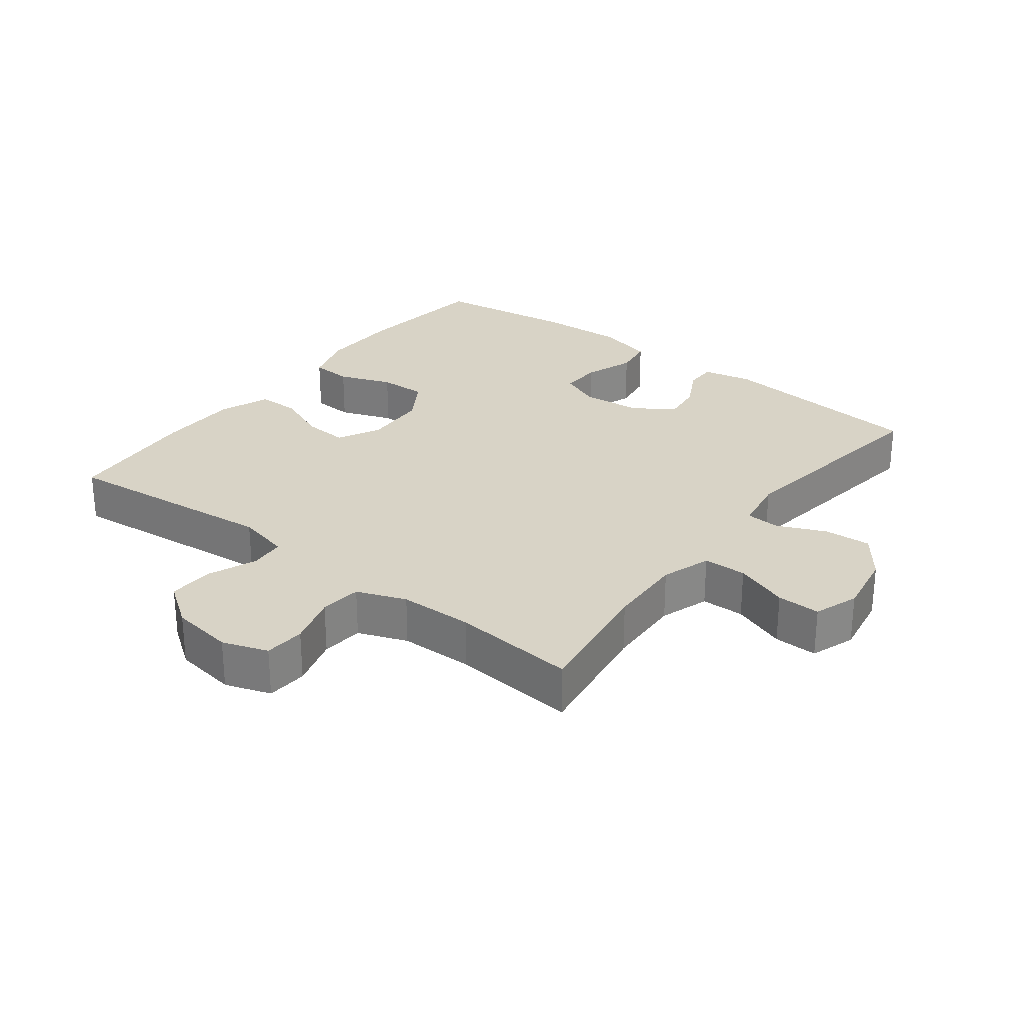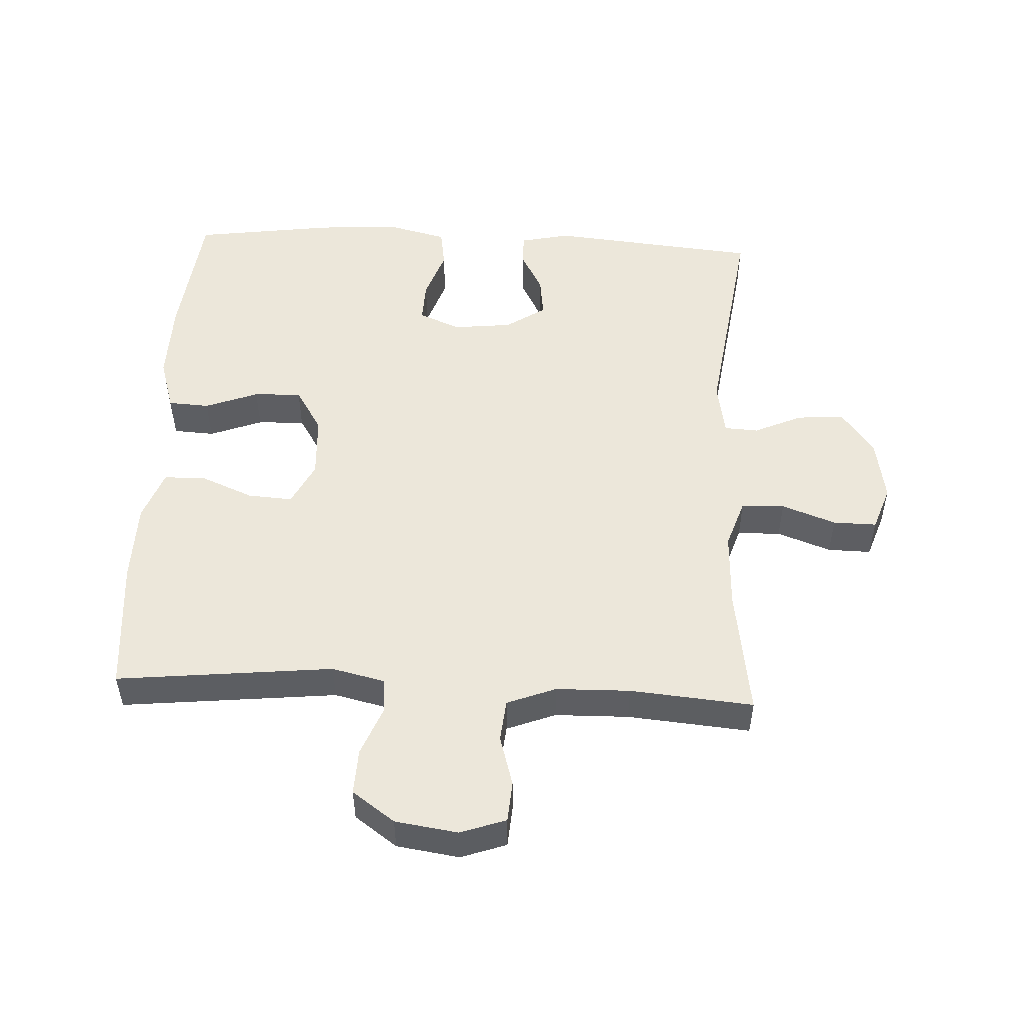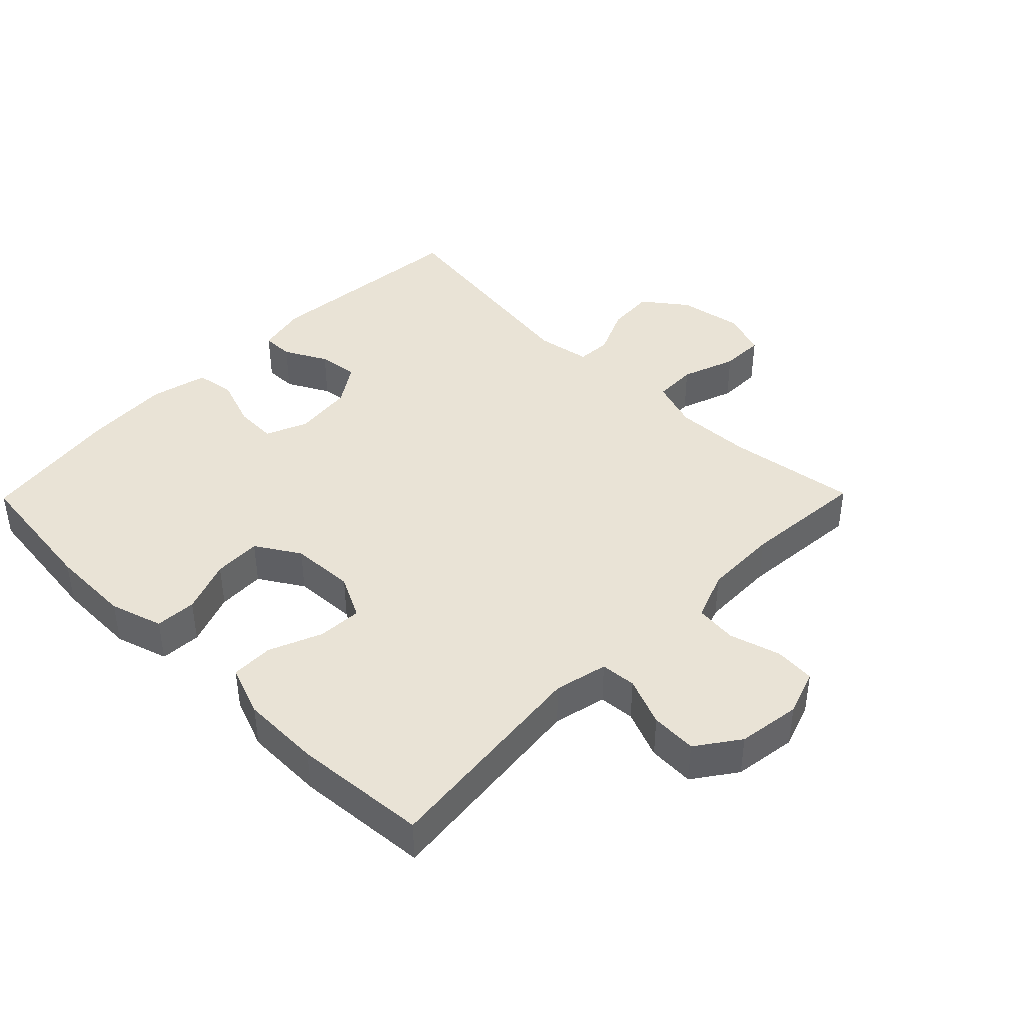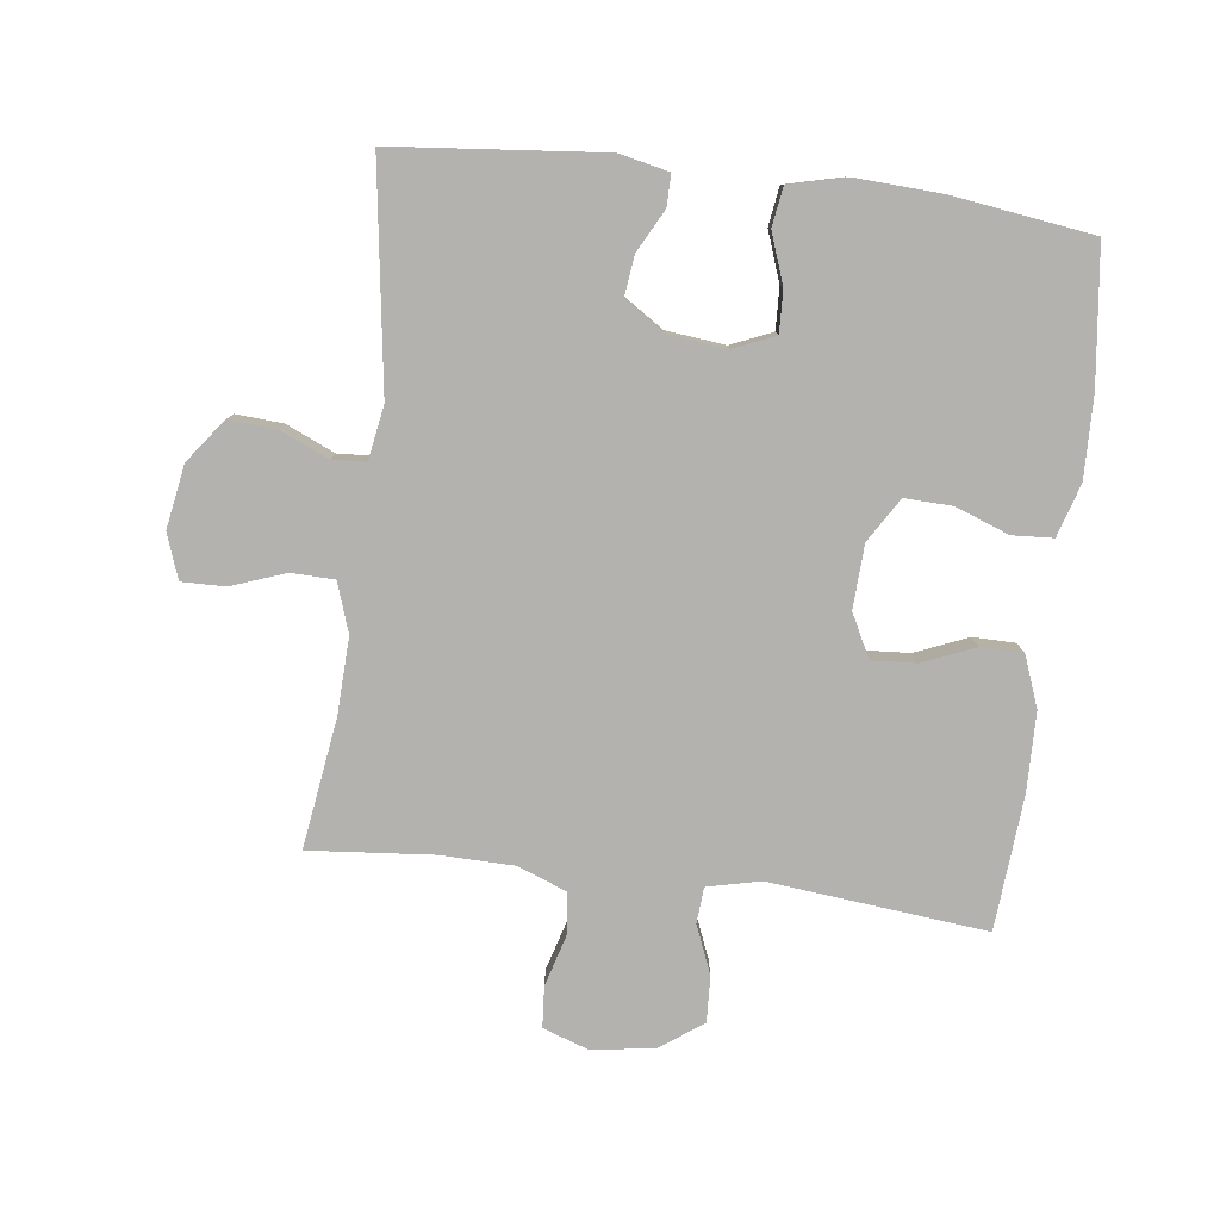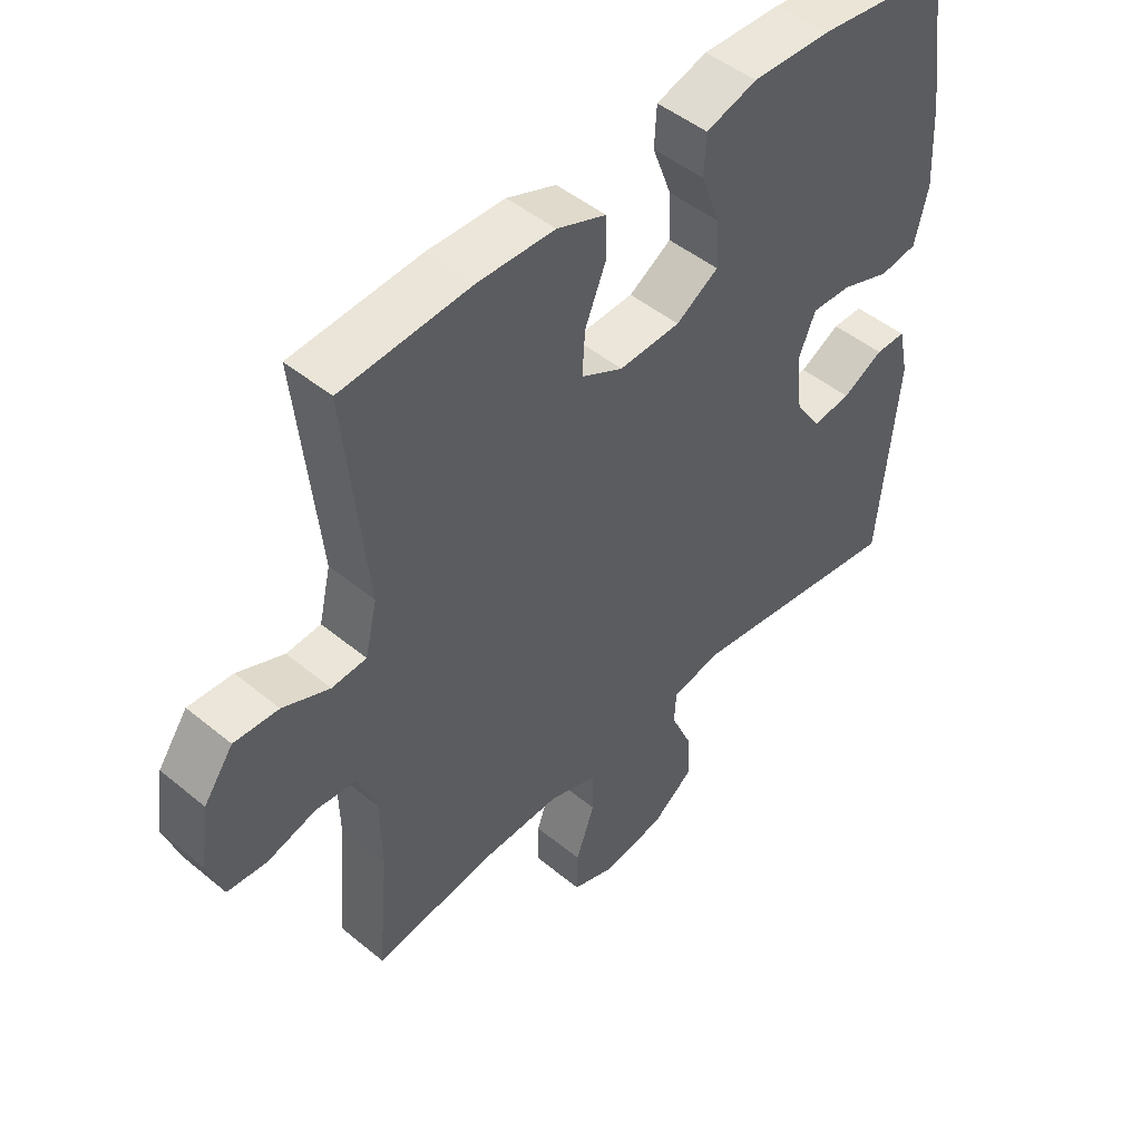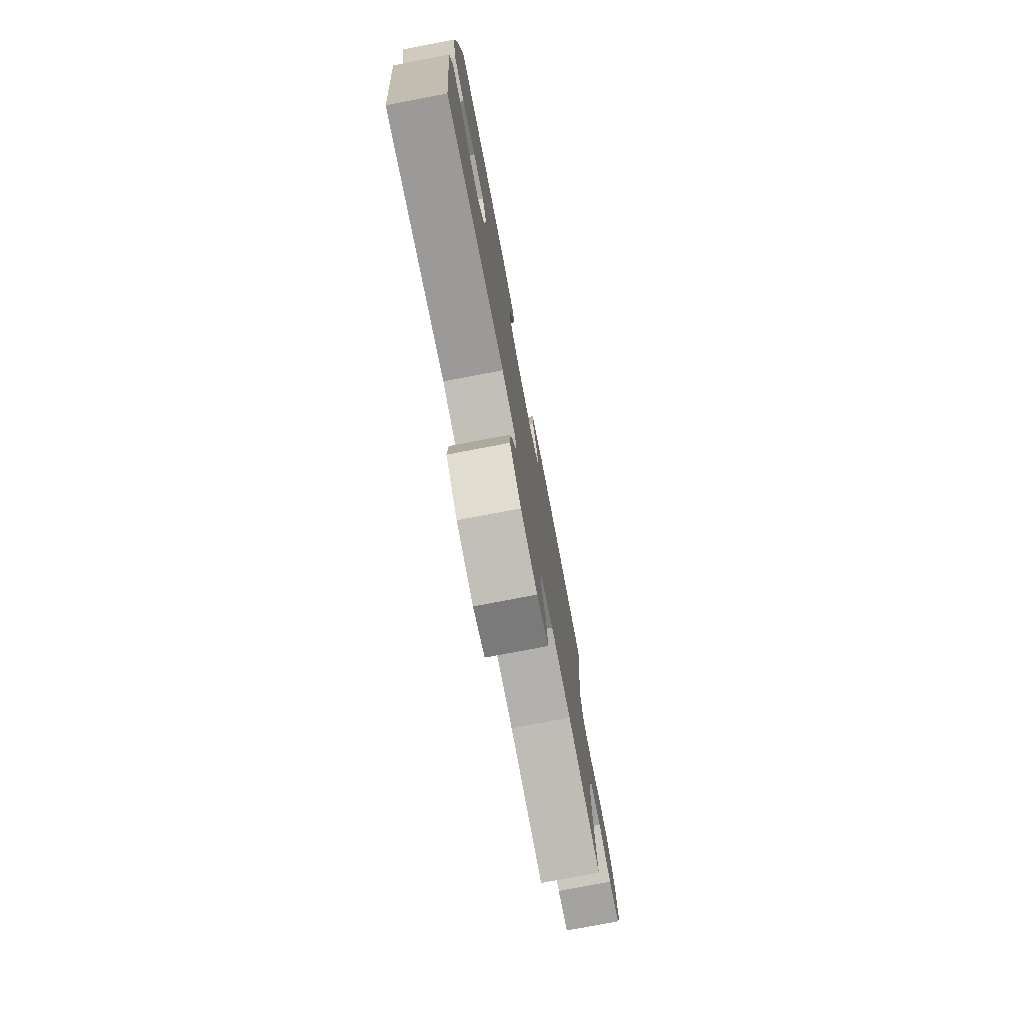
<metadata>
{"format":"obj","ext":"obj","renderer":"f3d","projection":"perspective","resolution":1024,"background":"white","views":[{"elev":28.1,"azim":127.6,"up":"+Y"},{"elev":51.5,"azim":92.8,"up":"+Y"},{"elev":42.2,"azim":44.5,"up":"+Y"},{"elev":-79.8,"azim":-97.0,"up":"+Y"},{"elev":47.4,"azim":132.9,"up":"+Z"},{"elev":-77.0,"azim":-79.2,"up":"+Z"}]}
</metadata>
<code>
o path762
v 0.2613 0.0375 0.5486
v 0.1371 0.0375 0.5462
v 0.05773 0.0375 0.5165
v 0.05703 0.0375 0.4505
v 0.0908 0.0375 0.3686
v 0.09527 0.0375 0.2991
v 0.0276 0.0375 0.265
v -0.07142 0.0375 0.2698
v -0.1401 0.0375 0.3123
v -0.1375 0.0375 0.3867
v -0.1064 0.0375 0.4698
v -0.11 0.0375 0.534
v -0.1924 0.0375 0.5595
v -0.3193 0.0375 0.5566
v -0.5316 0.0375 0.5317
v -0.5624 0.0375 0.3114
v -0.5693 0.0375 0.1786
v -0.5477 0.0375 0.08986
v -0.4868 0.0375 0.08052
v -0.4087 0.0375 0.108
v -0.3439 0.0375 0.1105
v -0.3167 0.0375 0.04595
v -0.3268 0.0375 -0.04669
v -0.3677 0.0375 -0.1085
v -0.4305 0.0375 -0.1008
v -0.4968 0.0375 -0.06556
v -0.5458 0.0375 -0.06519
v -0.5627 0.0375 -0.1428
v -0.5316 0.0375 -0.4702
v -0.1835 0.0375 -0.4211
v -0.09925 0.0375 -0.4356
v -0.0963 0.0375 -0.4889
v -0.1298 0.0375 -0.5642
v -0.1347 0.0375 -0.638
v -0.06727 0.0375 -0.689
v 0.03203 0.0375 -0.7064
v 0.1017 0.0375 -0.6817
v 0.1006 0.0375 -0.6138
v 0.07006 0.0375 -0.5292
v 0.07188 0.0375 -0.4616
v 0.149 0.0375 -0.4358
v 0.2689 0.0375 -0.4406
v 0.4701 0.0375 -0.4702
v 0.4532 0.0375 -0.2773
v 0.4555 0.0375 -0.1615
v 0.485 0.0375 -0.08494
v 0.5504 0.0375 -0.07827
v 0.6299 0.0375 -0.1014
v 0.6938 0.0375 -0.09665
v 0.7186 0.0375 -0.02557
v 0.7043 0.0375 0.07262
v 0.6568 0.0375 0.1393
v 0.585 0.0375 0.1362
v 0.5096 0.0375 0.1055
v 0.4539 0.0375 0.11
v 0.4347 0.0375 0.1928
v 0.4701 0.0375 0.5317
v 0.2613 -0.0375 0.5486
v 0.1371 -0.0375 0.5462
v 0.05773 -0.0375 0.5165
v 0.05703 -0.0375 0.4505
v 0.0908 -0.0375 0.3686
v 0.09527 -0.0375 0.2991
v 0.0276 -0.0375 0.265
v -0.07142 -0.0375 0.2698
v -0.1401 -0.0375 0.3123
v -0.1375 -0.0375 0.3867
v -0.1064 -0.0375 0.4698
v -0.11 -0.0375 0.534
v -0.1924 -0.0375 0.5595
v -0.3193 -0.0375 0.5566
v -0.5316 -0.0375 0.5317
v -0.5624 -0.0375 0.3114
v -0.5693 -0.0375 0.1786
v -0.5477 -0.0375 0.08986
v -0.4868 -0.0375 0.08052
v -0.4087 -0.0375 0.108
v -0.3439 -0.0375 0.1105
v -0.3167 -0.0375 0.04595
v -0.3268 -0.0375 -0.04669
v -0.3677 -0.0375 -0.1085
v -0.4305 -0.0375 -0.1008
v -0.4968 -0.0375 -0.06556
v -0.5458 -0.0375 -0.06519
v -0.5627 -0.0375 -0.1428
v -0.5316 -0.0375 -0.4702
v -0.1835 -0.0375 -0.4211
v -0.09925 -0.0375 -0.4356
v -0.0963 -0.0375 -0.4889
v -0.1298 -0.0375 -0.5642
v -0.1347 -0.0375 -0.638
v -0.06727 -0.0375 -0.689
v 0.03203 -0.0375 -0.7064
v 0.1017 -0.0375 -0.6817
v 0.1006 -0.0375 -0.6138
v 0.07006 -0.0375 -0.5292
v 0.07188 -0.0375 -0.4616
v 0.149 -0.0375 -0.4358
v 0.2689 -0.0375 -0.4406
v 0.4701 -0.0375 -0.4702
v 0.4532 -0.0375 -0.2773
v 0.4555 -0.0375 -0.1615
v 0.485 -0.0375 -0.08494
v 0.5504 -0.0375 -0.07827
v 0.6299 -0.0375 -0.1014
v 0.6938 -0.0375 -0.09665
v 0.7186 -0.0375 -0.02557
v 0.7043 -0.0375 0.07262
v 0.6568 -0.0375 0.1393
v 0.585 -0.0375 0.1362
v 0.5096 -0.0375 0.1055
v 0.4539 -0.0375 0.11
v 0.4347 -0.0375 0.1928
v 0.4701 -0.0375 0.5317
v 0.6938 0.0375 -0.09665
v 0.6938 0.0375 -0.09665
v 0.7186 0.0375 -0.02557
v 0.7043 0.0375 0.07262
v 0.6568 0.0375 0.1393
v 0.6299 0.0375 -0.1014
v 0.585 0.0375 0.1362
v 0.5504 0.0375 -0.07827
v 0.5096 0.0375 0.1055
v 0.485 0.0375 -0.08494
v 0.485 0.0375 -0.08494
v 0.4539 0.0375 0.11
v 0.4539 0.0375 0.11
v 0.4555 0.0375 -0.1615
v 0.4701 0.0375 -0.4702
v 0.4701 0.0375 -0.4702
v 0.4532 0.0375 -0.2773
v 0.4347 0.0375 0.1928
v 0.4701 0.0375 0.5317
v 0.4701 0.0375 0.5317
v 0.2689 0.0375 -0.4406
v 0.2613 0.0375 0.5486
v 0.149 0.0375 -0.4358
v 0.1371 0.0375 0.5462
v 0.07188 0.0375 -0.4616
v 0.07188 0.0375 -0.4616
v 0.0908 0.0375 0.3686
v 0.09527 0.0375 0.2991
v 0.09527 0.0375 0.2991
v 0.05773 0.0375 0.5165
v 0.05773 0.0375 0.5165
v 0.03203 0.0375 -0.7064
v 0.1017 0.0375 -0.6817
v 0.1017 0.0375 -0.6817
v 0.1006 0.0375 -0.6138
v 0.07006 0.0375 -0.5292
v 0.0276 0.0375 0.265
v 0.05703 0.0375 0.4505
v -0.06727 0.0375 -0.689
v -0.07142 0.0375 0.2698
v -0.1347 0.0375 -0.638
v -0.1401 0.0375 0.3123
v -0.1401 0.0375 0.3123
v -0.1298 0.0375 -0.5642
v -0.0963 0.0375 -0.4889
v -0.09925 0.0375 -0.4356
v -0.09925 0.0375 -0.4356
v -0.1835 0.0375 -0.4211
v -0.1375 0.0375 0.3867
v -0.1064 0.0375 0.4698
v -0.11 0.0375 0.534
v -0.11 0.0375 0.534
v -0.1924 0.0375 0.5595
v -0.3193 0.0375 0.5566
v -0.3167 0.0375 0.04595
v -0.3268 0.0375 -0.04669
v -0.3439 0.0375 0.1105
v -0.3439 0.0375 0.1105
v -0.3677 0.0375 -0.1085
v -0.3677 0.0375 -0.1085
v -0.4087 0.0375 0.108
v -0.4305 0.0375 -0.1008
v -0.4868 0.0375 0.08052
v -0.4968 0.0375 -0.06556
v -0.5316 0.0375 -0.4702
v -0.5316 0.0375 -0.4702
v -0.5477 0.0375 0.08986
v -0.5477 0.0375 0.08986
v -0.5458 0.0375 -0.06519
v -0.5458 0.0375 -0.06519
v -0.5316 0.0375 0.5317
v -0.5316 0.0375 0.5317
v -0.5627 0.0375 -0.1428
v -0.5624 0.0375 0.3114
v -0.5693 0.0375 0.1786
v 0.6938 -0.0375 -0.09665
v 0.6938 -0.0375 -0.09665
v 0.7186 -0.0375 -0.02557
v 0.7043 -0.0375 0.07262
v 0.6568 -0.0375 0.1393
v 0.6299 -0.0375 -0.1014
v 0.585 -0.0375 0.1362
v 0.5504 -0.0375 -0.07827
v 0.5096 -0.0375 0.1055
v 0.485 -0.0375 -0.08494
v 0.485 -0.0375 -0.08494
v 0.4539 -0.0375 0.11
v 0.4539 -0.0375 0.11
v 0.4555 -0.0375 -0.1615
v 0.4701 -0.0375 -0.4702
v 0.4701 -0.0375 -0.4702
v 0.4532 -0.0375 -0.2773
v 0.4347 -0.0375 0.1928
v 0.4701 -0.0375 0.5317
v 0.4701 -0.0375 0.5317
v 0.2689 -0.0375 -0.4406
v 0.2613 -0.0375 0.5486
v 0.149 -0.0375 -0.4358
v 0.1371 -0.0375 0.5462
v 0.07188 -0.0375 -0.4616
v 0.07188 -0.0375 -0.4616
v 0.0908 -0.0375 0.3686
v 0.09527 -0.0375 0.2991
v 0.09527 -0.0375 0.2991
v 0.05773 -0.0375 0.5165
v 0.05773 -0.0375 0.5165
v 0.03203 -0.0375 -0.7064
v 0.1017 -0.0375 -0.6817
v 0.1017 -0.0375 -0.6817
v 0.1006 -0.0375 -0.6138
v 0.07006 -0.0375 -0.5292
v 0.0276 -0.0375 0.265
v 0.05703 -0.0375 0.4505
v -0.06727 -0.0375 -0.689
v -0.07142 -0.0375 0.2698
v -0.1347 -0.0375 -0.638
v -0.1401 -0.0375 0.3123
v -0.1401 -0.0375 0.3123
v -0.1298 -0.0375 -0.5642
v -0.0963 -0.0375 -0.4889
v -0.09925 -0.0375 -0.4356
v -0.09925 -0.0375 -0.4356
v -0.1835 -0.0375 -0.4211
v -0.1375 -0.0375 0.3867
v -0.1064 -0.0375 0.4698
v -0.11 -0.0375 0.534
v -0.11 -0.0375 0.534
v -0.1924 -0.0375 0.5595
v -0.3193 -0.0375 0.5566
v -0.3167 -0.0375 0.04595
v -0.3268 -0.0375 -0.04669
v -0.3439 -0.0375 0.1105
v -0.3439 -0.0375 0.1105
v -0.3677 -0.0375 -0.1085
v -0.3677 -0.0375 -0.1085
v -0.4087 -0.0375 0.108
v -0.4305 -0.0375 -0.1008
v -0.4868 -0.0375 0.08052
v -0.4968 -0.0375 -0.06556
v -0.5316 -0.0375 -0.4702
v -0.5316 -0.0375 -0.4702
v -0.5477 -0.0375 0.08986
v -0.5477 -0.0375 0.08986
v -0.5458 -0.0375 -0.06519
v -0.5458 -0.0375 -0.06519
v -0.5316 -0.0375 0.5317
v -0.5316 -0.0375 0.5317
v -0.5627 -0.0375 -0.1428
v -0.5624 -0.0375 0.3114
v -0.5693 -0.0375 0.1786
f 231 246 229
f 245 226 244
f 206 210 204
f 238 242 243
f 225 228 224
f 199 198 201
f 242 238 239
f 246 263 250
f 196 197 193
f 196 193 194
f 207 217 201
f 197 198 199
f 226 229 244
f 237 248 254
f 233 225 234
f 195 192 197
f 244 229 246
f 211 217 207
f 203 201 226
f 250 263 264
f 199 201 203
f 222 224 221
f 226 201 217
f 262 253 258
f 263 246 231
f 250 264 252
f 206 203 210
f 221 224 228
f 216 213 227
f 262 251 253
f 235 212 245
f 228 225 233
f 211 207 208
f 211 216 217
f 225 214 234
f 263 243 260
f 190 192 195
f 234 214 235
f 219 227 213
f 193 197 192
f 210 203 212
f 243 231 238
f 254 251 262
f 263 231 243
f 198 197 196
f 254 248 251
f 213 216 211
f 235 245 237
f 212 235 214
f 245 212 226
f 237 245 248
f 242 239 240
f 252 264 256
f 230 228 233
f 203 226 212
f 116 50 107 191
f 50 51 108 107
f 51 52 109 108
f 48 49 106 105
f 52 53 110 109
f 47 48 105 104
f 53 54 111 110
f 125 47 104 200
f 54 127 202 111
f 45 46 103 102
f 130 44 101 205
f 44 45 102 101
f 55 56 113 112
f 56 134 209 113
f 42 43 100 99
f 57 1 58 114
f 41 42 99 98
f 1 2 59 58
f 140 41 98 215
f 5 143 218 62
f 2 145 220 59
f 36 148 223 93
f 37 38 95 94
f 38 39 96 95
f 6 7 64 63
f 4 5 62 61
f 3 4 61 60
f 39 40 97 96
f 35 36 93 92
f 7 8 65 64
f 34 35 92 91
f 8 157 232 65
f 33 34 91 90
f 32 33 90 89
f 161 32 89 236
f 30 31 88 87
f 10 11 68 67
f 11 166 241 68
f 12 13 70 69
f 9 10 67 66
f 13 14 71 70
f 22 23 80 79
f 172 22 79 247
f 23 174 249 80
f 20 21 78 77
f 24 25 82 81
f 19 20 77 76
f 25 26 83 82
f 180 30 87 255
f 182 19 76 257
f 26 184 259 83
f 14 186 261 71
f 28 29 86 85
f 27 28 85 84
f 15 16 73 72
f 17 18 75 74
f 16 17 74 73
f 156 154 171
f 170 169 151
f 131 129 135
f 163 168 167
f 150 149 153
f 124 126 123
f 167 164 163
f 171 175 188
f 121 118 122
f 121 119 118
f 132 126 142
f 122 124 123
f 151 169 154
f 162 179 173
f 158 159 150
f 120 122 117
f 169 171 154
f 136 132 142
f 128 151 126
f 175 189 188
f 124 128 126
f 147 146 149
f 151 142 126
f 187 183 178
f 188 156 171
f 175 177 189
f 131 135 128
f 146 153 149
f 141 152 138
f 187 178 176
f 160 170 137
f 153 158 150
f 136 133 132
f 136 142 141
f 150 159 139
f 188 185 168
f 115 120 117
f 159 160 139
f 144 138 152
f 118 117 122
f 135 137 128
f 168 163 156
f 179 187 176
f 188 168 156
f 123 121 122
f 179 176 173
f 138 136 141
f 160 162 170
f 137 139 160
f 170 151 137
f 162 173 170
f 167 165 164
f 177 181 189
f 155 158 153
f 128 137 151

</code>
